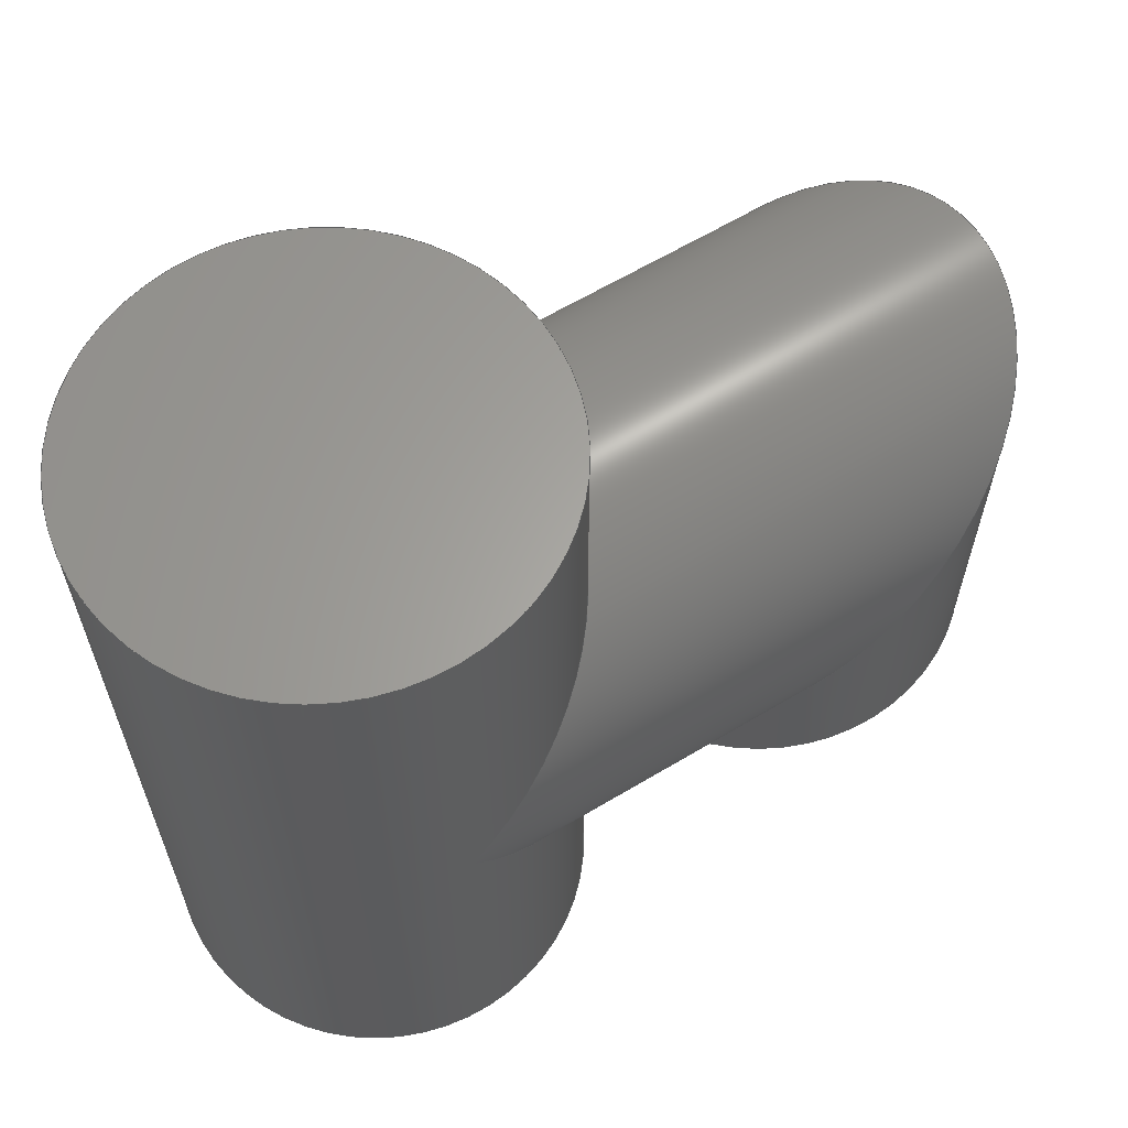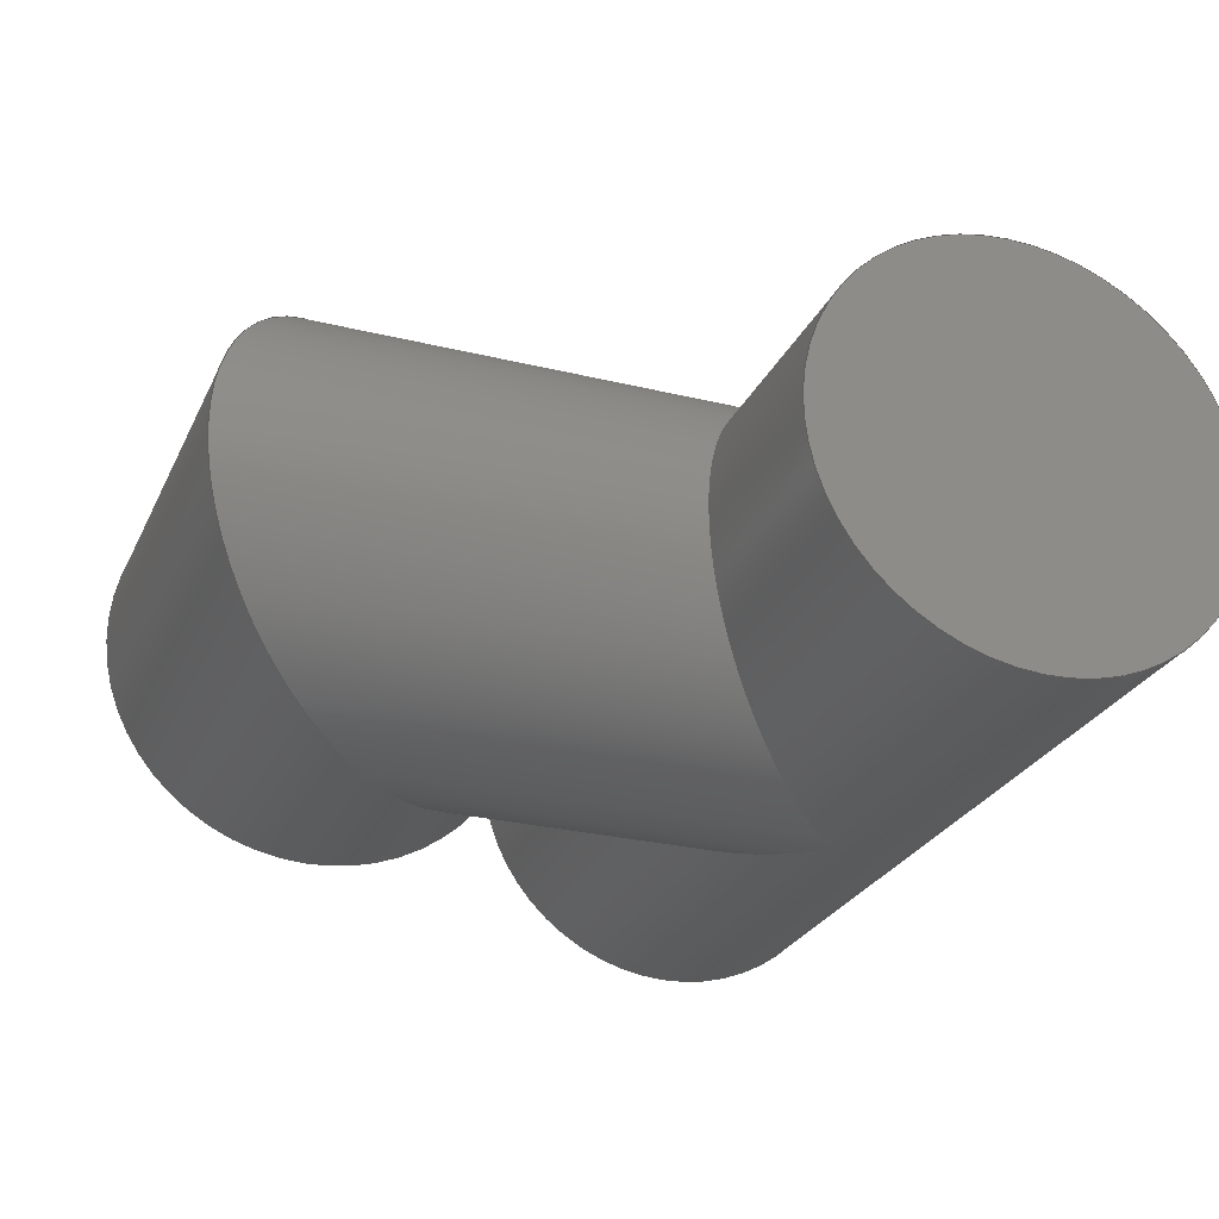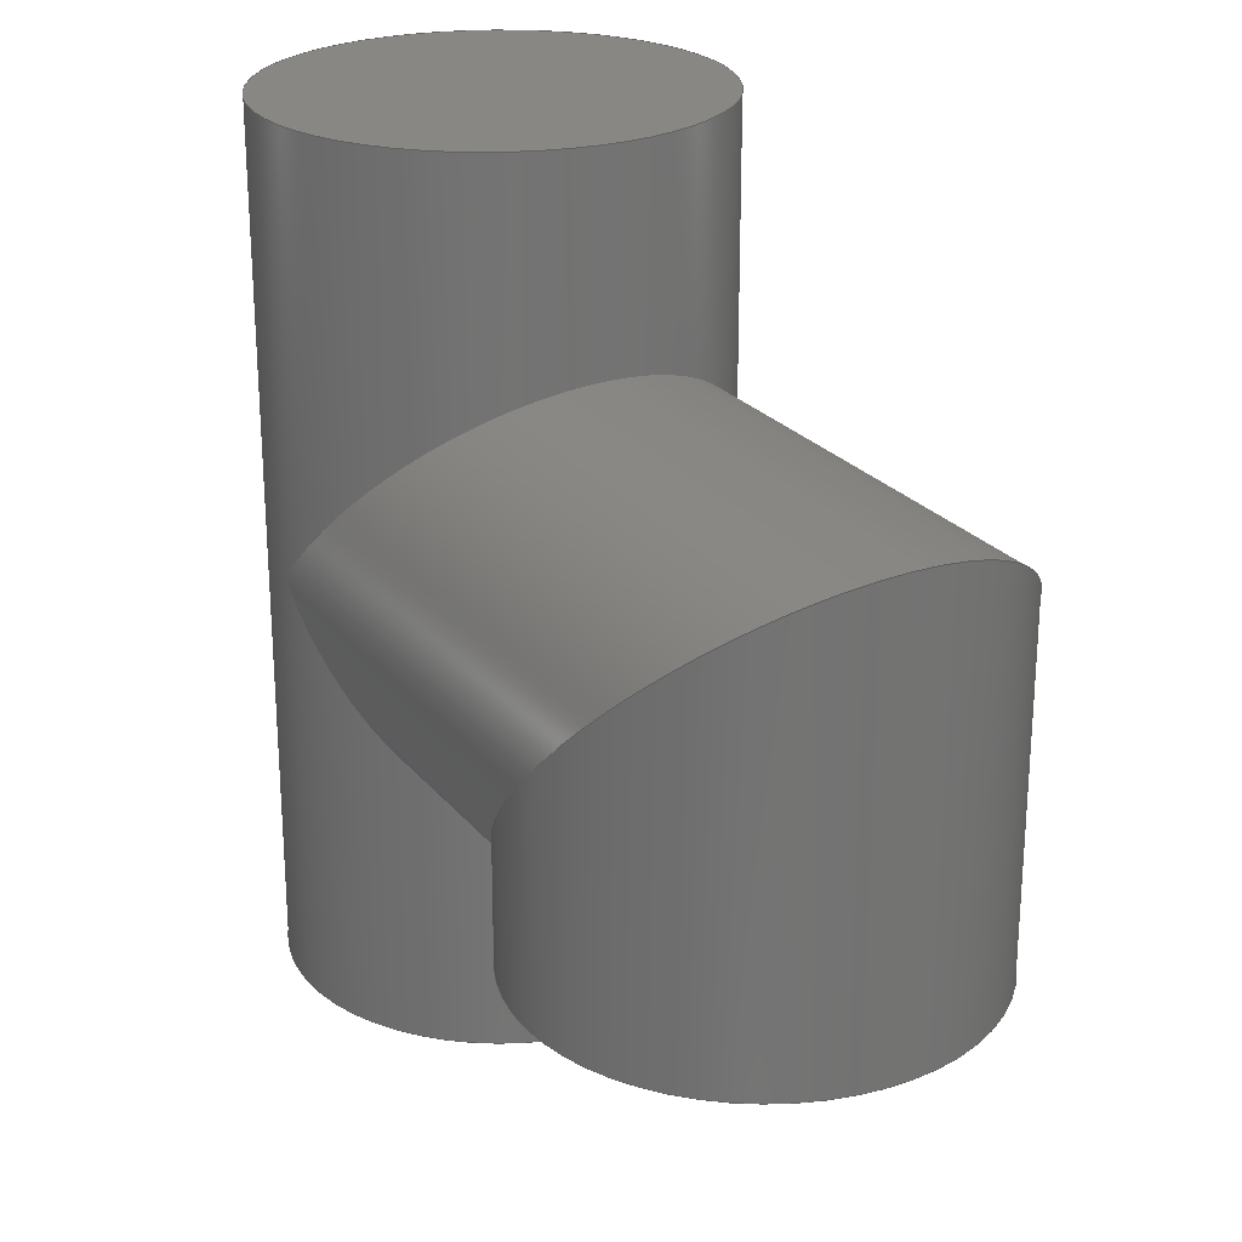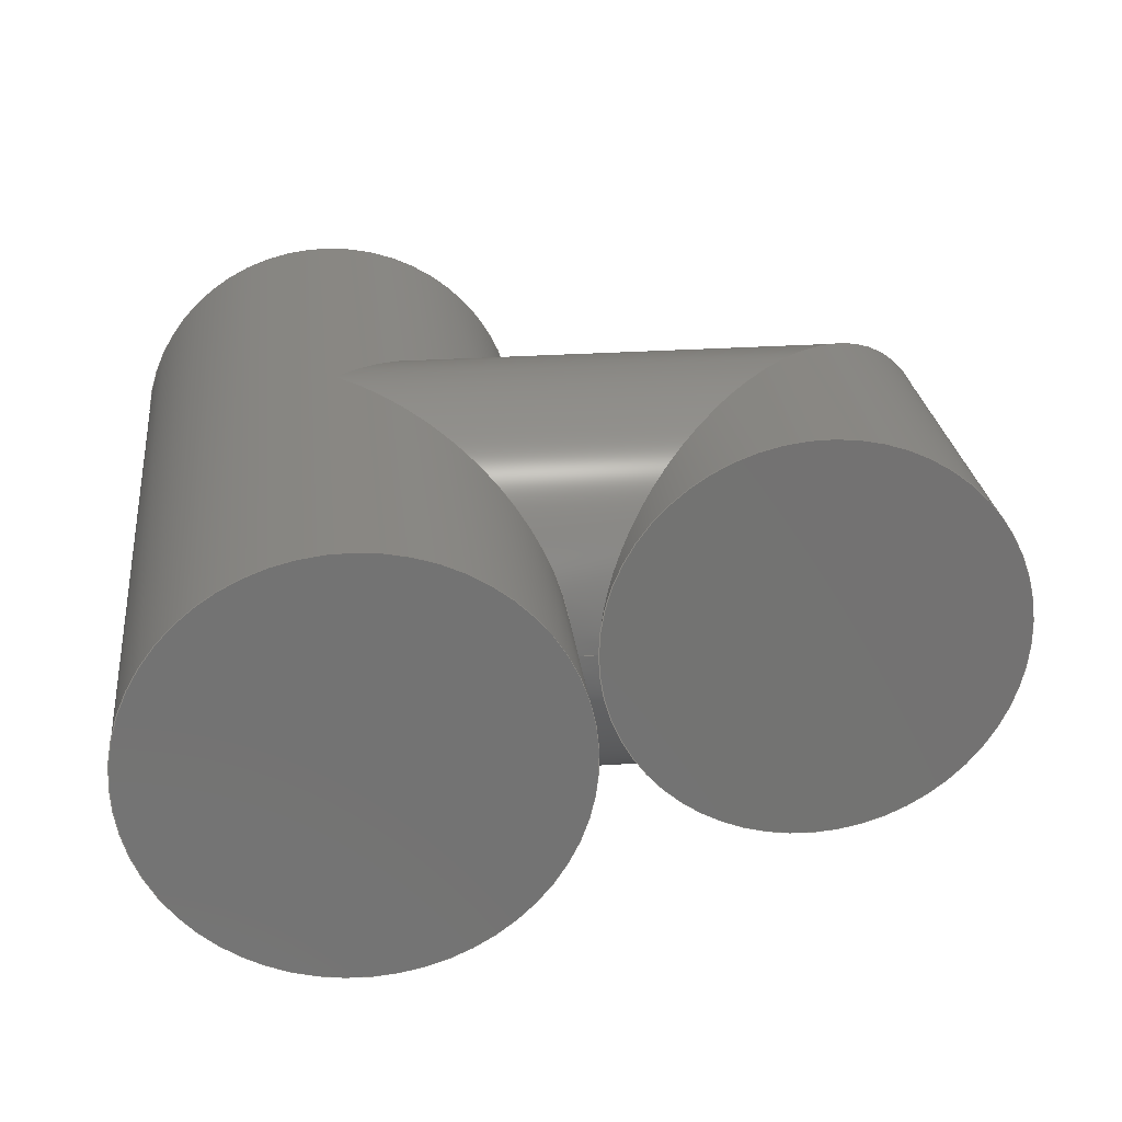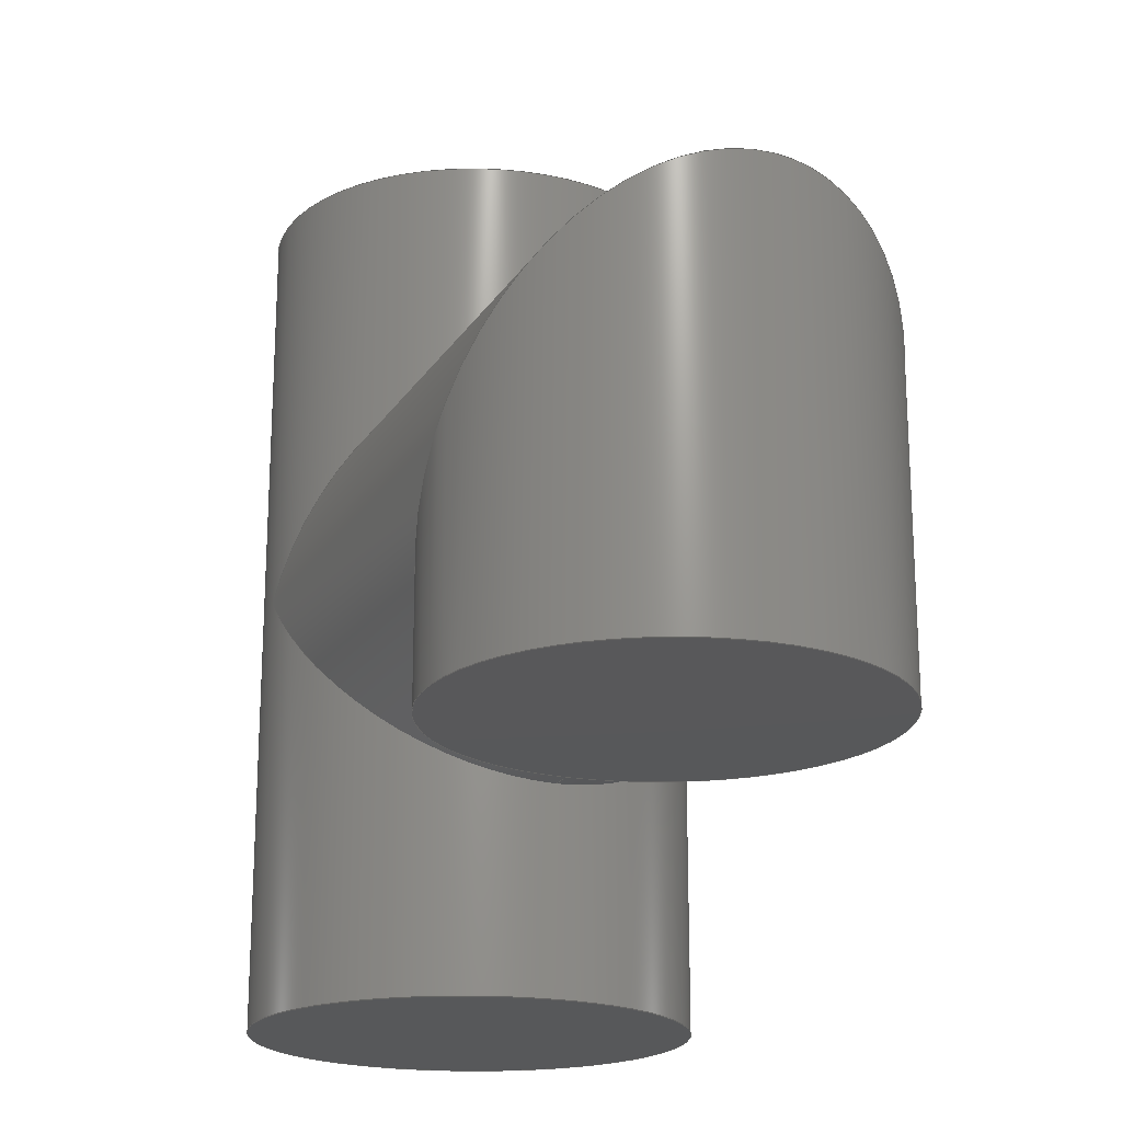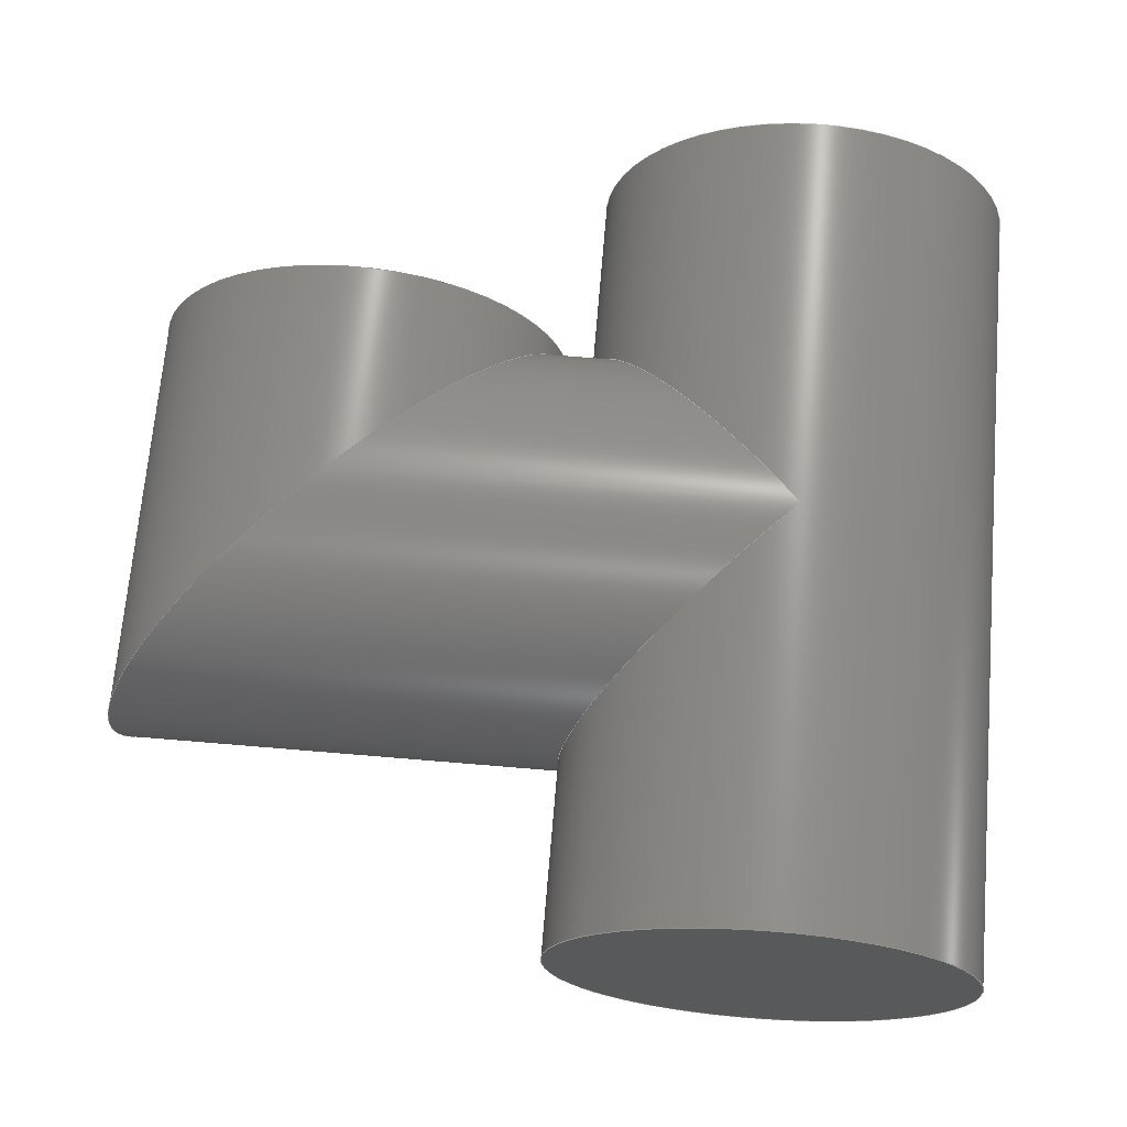
<metadata>
{"format":"step","ext":"stp","renderer":"f3d","projection":"perspective","resolution":1024,"background":"white","views":[{"elev":62.7,"azim":-31.3,"up":"+Y"},{"elev":-26.7,"azim":159.0,"up":"+Z"},{"elev":24.3,"azim":61.1,"up":"+Y"},{"elev":25.3,"azim":-6.4,"up":"+Z"},{"elev":-19.8,"azim":67.0,"up":"+Y"},{"elev":69.2,"azim":-175.2,"up":"+Z"}]}
</metadata>
<code>
ISO-10303-21;
DATA;
#1=MECHANICAL_DESIGN_GEOMETRIC_PRESENTATION_REPRESENTATION('',(#4),#178);
#2=SHAPE_REPRESENTATION_RELATIONSHIP('SRR','None',#184,#3);
#3=ADVANCED_BREP_SHAPE_REPRESENTATION('',(#5),#177);
#4=STYLED_ITEM('',(#193),#5);
#5=MANIFOLD_SOLID_BREP('Body1',#86);
#6=FACE_BOUND('',#23,.T.);
#7=PLANE('',#109);
#8=PLANE('',#113);
#9=PLANE('',#114);
#10=CIRCLE('',#108,0.03);
#11=CIRCLE('',#111,0.03);
#12=CIRCLE('',#112,0.03);
#13=FACE_OUTER_BOUND('',#19,.T.);
#14=FACE_OUTER_BOUND('',#20,.T.);
#15=FACE_OUTER_BOUND('',#21,.T.);
#16=FACE_OUTER_BOUND('',#22,.T.);
#17=FACE_OUTER_BOUND('',#24,.T.);
#18=FACE_OUTER_BOUND('',#25,.T.);
#19=EDGE_LOOP('',(#55,#56,#57,#58,#59,#60,#61,#62));
#20=EDGE_LOOP('',(#63,#64,#65,#66));
#21=EDGE_LOOP('',(#67));
#22=EDGE_LOOP('',(#68,#69,#70,#71));
#23=EDGE_LOOP('',(#72,#73,#74));
#24=EDGE_LOOP('',(#75));
#25=EDGE_LOOP('',(#76));
#26=LINE('',#157,#28);
#27=LINE('',#171,#29);
#28=VECTOR('',#123,0.03);
#29=VECTOR('',#142,0.03);
#30=ELLIPSE('',#101,0.04243,0.03);
#31=ELLIPSE('',#102,0.04243,0.03);
#32=ELLIPSE('',#103,0.04243,0.03);
#33=ELLIPSE('',#104,0.04243,0.03);
#34=ELLIPSE('',#105,0.04243,0.03);
#35=ELLIPSE('',#106,0.04243,0.03);
#36=VERTEX_POINT('',#151);
#37=VERTEX_POINT('',#152);
#38=VERTEX_POINT('',#154);
#39=VERTEX_POINT('',#156);
#40=VERTEX_POINT('',#158);
#41=VERTEX_POINT('',#160);
#42=VERTEX_POINT('',#168);
#43=VERTEX_POINT('',#170);
#44=EDGE_CURVE('',#36,#37,#30,.T.);
#45=EDGE_CURVE('',#38,#36,#31,.T.);
#46=EDGE_CURVE('',#38,#39,#26,.T.);
#47=EDGE_CURVE('',#40,#39,#32,.T.);
#48=EDGE_CURVE('',#41,#40,#33,.T.);
#49=EDGE_CURVE('',#39,#41,#34,.T.);
#50=EDGE_CURVE('',#37,#38,#35,.T.);
#51=EDGE_CURVE('',#39,#39,#10,.T.);
#52=EDGE_CURVE('',#42,#42,#11,.T.);
#53=EDGE_CURVE('',#42,#43,#27,.T.);
#54=EDGE_CURVE('',#43,#43,#12,.T.);
#55=ORIENTED_EDGE('',*,*,#44,.F.);
#56=ORIENTED_EDGE('',*,*,#45,.F.);
#57=ORIENTED_EDGE('',*,*,#46,.T.);
#58=ORIENTED_EDGE('',*,*,#47,.F.);
#59=ORIENTED_EDGE('',*,*,#48,.F.);
#60=ORIENTED_EDGE('',*,*,#49,.F.);
#61=ORIENTED_EDGE('',*,*,#46,.F.);
#62=ORIENTED_EDGE('',*,*,#50,.F.);
#63=ORIENTED_EDGE('',*,*,#49,.T.);
#64=ORIENTED_EDGE('',*,*,#48,.T.);
#65=ORIENTED_EDGE('',*,*,#47,.T.);
#66=ORIENTED_EDGE('',*,*,#51,.F.);
#67=ORIENTED_EDGE('',*,*,#51,.T.);
#68=ORIENTED_EDGE('',*,*,#52,.F.);
#69=ORIENTED_EDGE('',*,*,#53,.T.);
#70=ORIENTED_EDGE('',*,*,#54,.T.);
#71=ORIENTED_EDGE('',*,*,#53,.F.);
#72=ORIENTED_EDGE('',*,*,#44,.T.);
#73=ORIENTED_EDGE('',*,*,#50,.T.);
#74=ORIENTED_EDGE('',*,*,#45,.T.);
#75=ORIENTED_EDGE('',*,*,#52,.T.);
#76=ORIENTED_EDGE('',*,*,#54,.F.);
#77=CYLINDRICAL_SURFACE('',#100,0.03);
#78=CYLINDRICAL_SURFACE('',#107,0.03);
#79=CYLINDRICAL_SURFACE('',#110,0.03);
#80=ADVANCED_FACE('',(#13),#77,.T.);
#81=ADVANCED_FACE('',(#14),#78,.T.);
#82=ADVANCED_FACE('',(#15),#7,.T.);
#83=ADVANCED_FACE('',(#16,#6),#79,.T.);
#84=ADVANCED_FACE('',(#17),#8,.T.);
#85=ADVANCED_FACE('',(#18),#9,.F.);
#86=CLOSED_SHELL('',(#80,#81,#82,#83,#84,#85));
#87=DERIVED_UNIT_ELEMENT(#89,1);
#88=DERIVED_UNIT_ELEMENT(#179,3);
#89=(
MASS_UNIT()
NAMED_UNIT(*)
SI_UNIT(.KILO.,.GRAM.)
);
#90=DERIVED_UNIT((#87,#88));
#91=MEASURE_REPRESENTATION_ITEM('density measure',
POSITIVE_RATIO_MEASURE(7850),#90);
#92=PROPERTY_DEFINITION_REPRESENTATION(#97,#94);
#93=PROPERTY_DEFINITION_REPRESENTATION(#98,#95);
#94=REPRESENTATION('material name',(#96),#177);
#95=REPRESENTATION('density',(#91),#177);
#96=DESCRIPTIVE_REPRESENTATION_ITEM('Steel','Steel');
#97=PROPERTY_DEFINITION('material property','material name',#186);
#98=PROPERTY_DEFINITION('material property','density of part',#186);
#99=AXIS2_PLACEMENT_3D('placement',#149,#115,#116);
#100=AXIS2_PLACEMENT_3D('',#150,#117,#118);
#101=AXIS2_PLACEMENT_3D('',#153,#119,#120);
#102=AXIS2_PLACEMENT_3D('',#155,#121,#122);
#103=AXIS2_PLACEMENT_3D('',#159,#124,#125);
#104=AXIS2_PLACEMENT_3D('',#161,#126,#127);
#105=AXIS2_PLACEMENT_3D('',#162,#128,#129);
#106=AXIS2_PLACEMENT_3D('',#163,#130,#131);
#107=AXIS2_PLACEMENT_3D('',#164,#132,#133);
#108=AXIS2_PLACEMENT_3D('',#165,#134,#135);
#109=AXIS2_PLACEMENT_3D('',#166,#136,#137);
#110=AXIS2_PLACEMENT_3D('',#167,#138,#139);
#111=AXIS2_PLACEMENT_3D('',#169,#140,#141);
#112=AXIS2_PLACEMENT_3D('',#172,#143,#144);
#113=AXIS2_PLACEMENT_3D('',#173,#145,#146);
#114=AXIS2_PLACEMENT_3D('',#174,#147,#148);
#115=DIRECTION('axis',(0,0,1));
#116=DIRECTION('refdir',(1,0,0));
#117=DIRECTION('center_axis',(-1,-9.791e-16,0));
#118=DIRECTION('ref_axis',(-9.791e-16,1,0));
#119=DIRECTION('center_axis',(-0.7071,0.7071,0));
#120=DIRECTION('ref_axis',(0.7071,0.7071,0));
#121=DIRECTION('center_axis',(-0.7071,-0.7071,0));
#122=DIRECTION('ref_axis',(-0.7071,0.7071,0));
#123=DIRECTION('',(1,9.791e-16,0));
#124=DIRECTION('center_axis',(0.7071,-0.7071,0));
#125=DIRECTION('ref_axis',(0.7071,0.7071,0));
#126=DIRECTION('center_axis',(0.7071,-0.7071,0));
#127=DIRECTION('ref_axis',(0.7071,0.7071,0));
#128=DIRECTION('center_axis',(0.7071,-0.7071,0));
#129=DIRECTION('ref_axis',(0.7071,0.7071,0));
#130=DIRECTION('center_axis',(-0.7071,-0.7071,0));
#131=DIRECTION('ref_axis',(-0.7071,0.7071,0));
#132=DIRECTION('center_axis',(0,1,0));
#133=DIRECTION('ref_axis',(1,0,0));
#134=DIRECTION('center_axis',(0,-1,0));
#135=DIRECTION('ref_axis',(1,0,0));
#136=DIRECTION('center_axis',(0,-1,0));
#137=DIRECTION('ref_axis',(1,0,0));
#138=DIRECTION('center_axis',(0,1,0));
#139=DIRECTION('ref_axis',(1,0,0));
#140=DIRECTION('center_axis',(0,1,0));
#141=DIRECTION('ref_axis',(1,0,0));
#142=DIRECTION('',(0,-1,0));
#143=DIRECTION('center_axis',(0,1,0));
#144=DIRECTION('ref_axis',(1,0,0));
#145=DIRECTION('center_axis',(0,1,0));
#146=DIRECTION('ref_axis',(1,0,0));
#147=DIRECTION('center_axis',(0,1,0));
#148=DIRECTION('ref_axis',(1,0,0));
#149=CARTESIAN_POINT('',(0,0,0));
#150=CARTESIAN_POINT('Origin',(0.3416,0.058,0.01821));
#151=CARTESIAN_POINT('',(0.2781,0.058,0.04821));
#152=CARTESIAN_POINT('',(0.2781,0.058,-0.01179));
#153=CARTESIAN_POINT('Origin',(0.2781,0.058,0.01821));
#154=CARTESIAN_POINT('',(0.3081,0.028,0.01821));
#155=CARTESIAN_POINT('Origin',(0.2781,0.058,0.01821));
#156=CARTESIAN_POINT('',(0.3116,0.028,0.01821));
#157=CARTESIAN_POINT('',(0.3416,0.028,0.01821));
#158=CARTESIAN_POINT('',(0.3416,0.058,0.04821));
#159=CARTESIAN_POINT('Origin',(0.3416,0.058,0.01821));
#160=CARTESIAN_POINT('',(0.3416,0.058,-0.01179));
#161=CARTESIAN_POINT('Origin',(0.3416,0.058,0.01821));
#162=CARTESIAN_POINT('Origin',(0.3416,0.058,0.01821));
#163=CARTESIAN_POINT('Origin',(0.2781,0.058,0.01821));
#164=CARTESIAN_POINT('Origin',(0.3416,0.028,0.01821));
#165=CARTESIAN_POINT('Origin',(0.3416,0.028,0.01821));
#166=CARTESIAN_POINT('Origin',(0.3416,0.028,0.01821));
#167=CARTESIAN_POINT('Origin',(0.2781,0,0.01821));
#168=CARTESIAN_POINT('',(0.2481,0.116,0.01821));
#169=CARTESIAN_POINT('Origin',(0.2781,0.116,0.01821));
#170=CARTESIAN_POINT('',(0.2481,0,0.01821));
#171=CARTESIAN_POINT('',(0.2481,0,0.01821));
#172=CARTESIAN_POINT('Origin',(0.2781,0,0.01821));
#173=CARTESIAN_POINT('Origin',(0.2781,0.116,0.01821));
#174=CARTESIAN_POINT('Origin',(0.2781,0,0.01821));
#175=UNCERTAINTY_MEASURE_WITH_UNIT(LENGTH_MEASURE(1e-05),#179,
'DISTANCE_ACCURACY_VALUE',
'Maximum model space distance between geometric entities at asserted c
onnectivities');
#176=UNCERTAINTY_MEASURE_WITH_UNIT(LENGTH_MEASURE(1e-05),#179,
'DISTANCE_ACCURACY_VALUE',
'Maximum model space distance between geometric entities at asserted c
onnectivities');
#177=(
GEOMETRIC_REPRESENTATION_CONTEXT(3)
GLOBAL_UNCERTAINTY_ASSIGNED_CONTEXT((#175))
GLOBAL_UNIT_ASSIGNED_CONTEXT((#179,#181,#180))
REPRESENTATION_CONTEXT('','3D')
);
#178=(
GEOMETRIC_REPRESENTATION_CONTEXT(3)
GLOBAL_UNCERTAINTY_ASSIGNED_CONTEXT((#176))
GLOBAL_UNIT_ASSIGNED_CONTEXT((#179,#181,#180))
REPRESENTATION_CONTEXT('','3D')
);
#179=(
LENGTH_UNIT()
NAMED_UNIT(*)
SI_UNIT($,.METRE.)
);
#180=(
NAMED_UNIT(*)
SI_UNIT($,.STERADIAN.)
SOLID_ANGLE_UNIT()
);
#181=(
NAMED_UNIT(*)
PLANE_ANGLE_UNIT()
SI_UNIT($,.RADIAN.)
);
#182=SHAPE_DEFINITION_REPRESENTATION(#183,#184);
#183=PRODUCT_DEFINITION_SHAPE('',$,#186);
#184=SHAPE_REPRESENTATION('',(#99),#177);
#185=PRODUCT_DEFINITION_CONTEXT('part definition',#190,'design');
#186=PRODUCT_DEFINITION('ShoulderPitch','ShoulderPitch',#187,#185);
#187=PRODUCT_DEFINITION_FORMATION('',$,#192);
#188=PRODUCT_RELATED_PRODUCT_CATEGORY('ShoulderPitch','ShoulderPitch',(#192));
#189=APPLICATION_PROTOCOL_DEFINITION('international standard',
'automotive_design',2009,#190);
#190=APPLICATION_CONTEXT(
'Core Data for Automotive Mechanical Design Process');
#191=PRODUCT_CONTEXT('part definition',#190,'mechanical');
#192=PRODUCT('ShoulderPitch','ShoulderPitch',$,(#191));
#193=PRESENTATION_STYLE_ASSIGNMENT((#194));
#194=SURFACE_STYLE_USAGE(.BOTH.,#195);
#195=SURFACE_SIDE_STYLE('',(#196));
#196=SURFACE_STYLE_FILL_AREA(#197);
#197=FILL_AREA_STYLE('Steel - Satin',(#198));
#198=FILL_AREA_STYLE_COLOUR('Steel - Satin',#199);
#199=COLOUR_RGB('Steel - Satin',0.6275,0.6275,0.6275);
ENDSEC;
END-ISO-10303-21;

</code>
